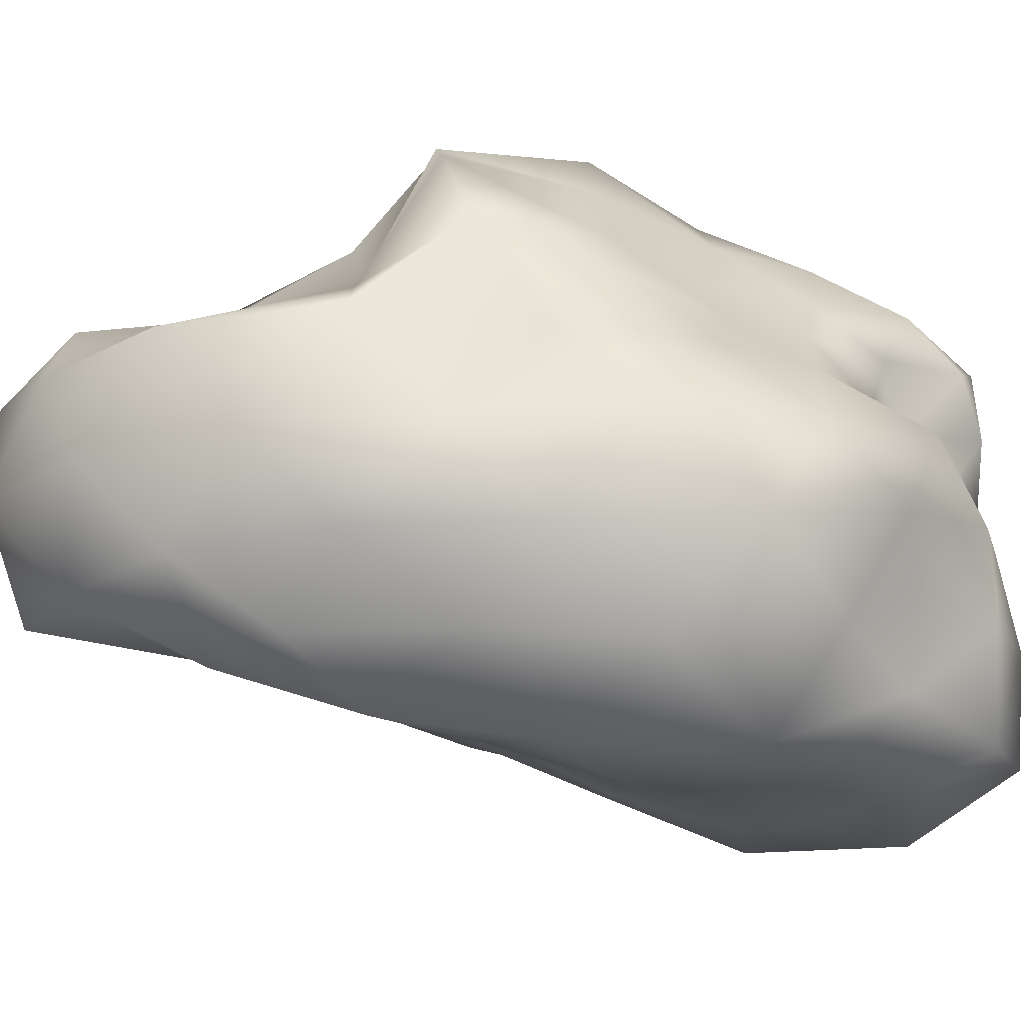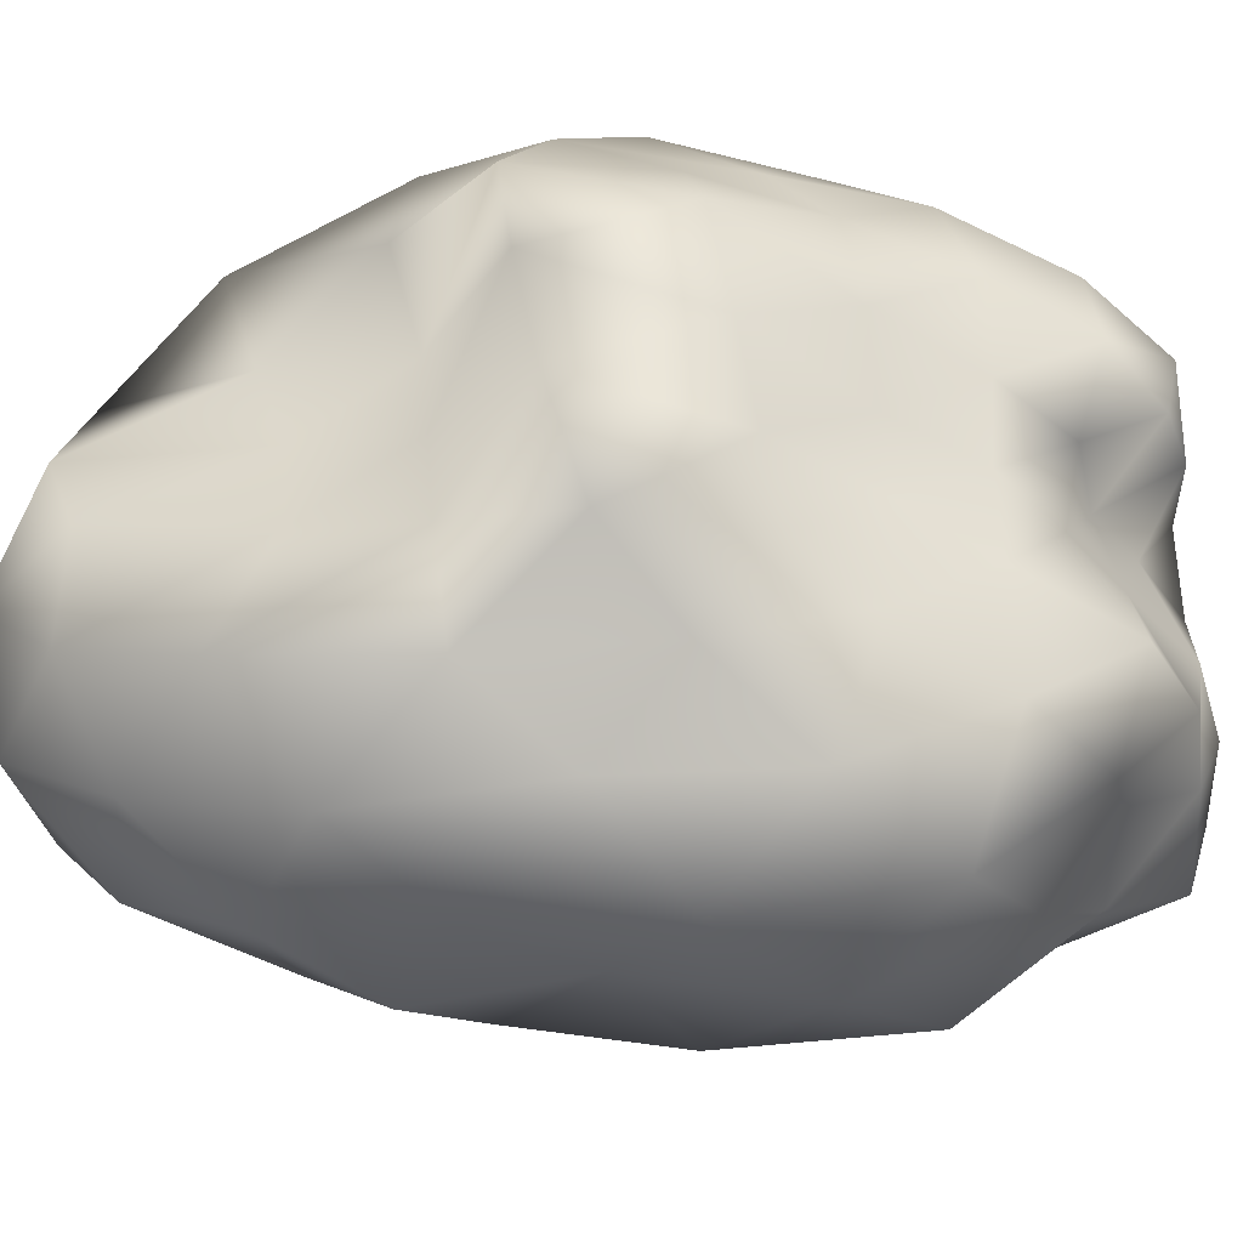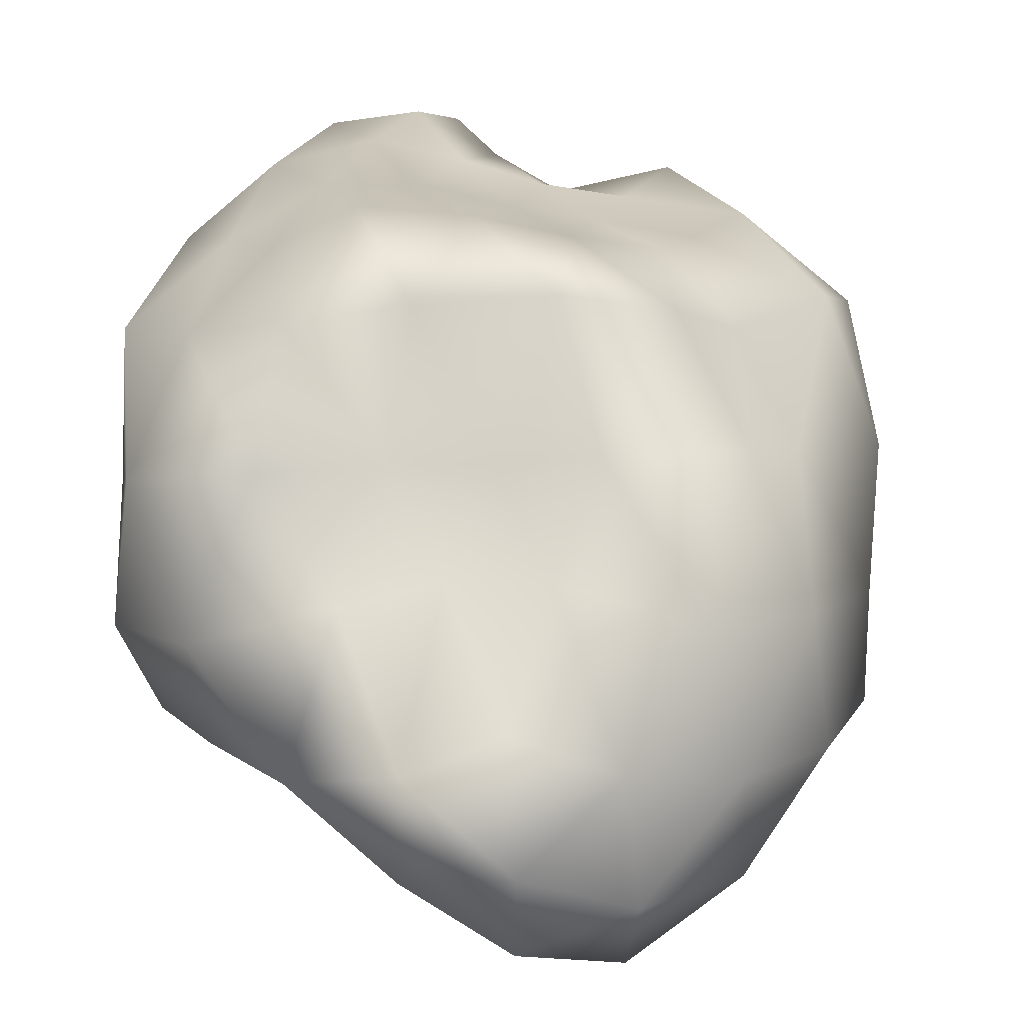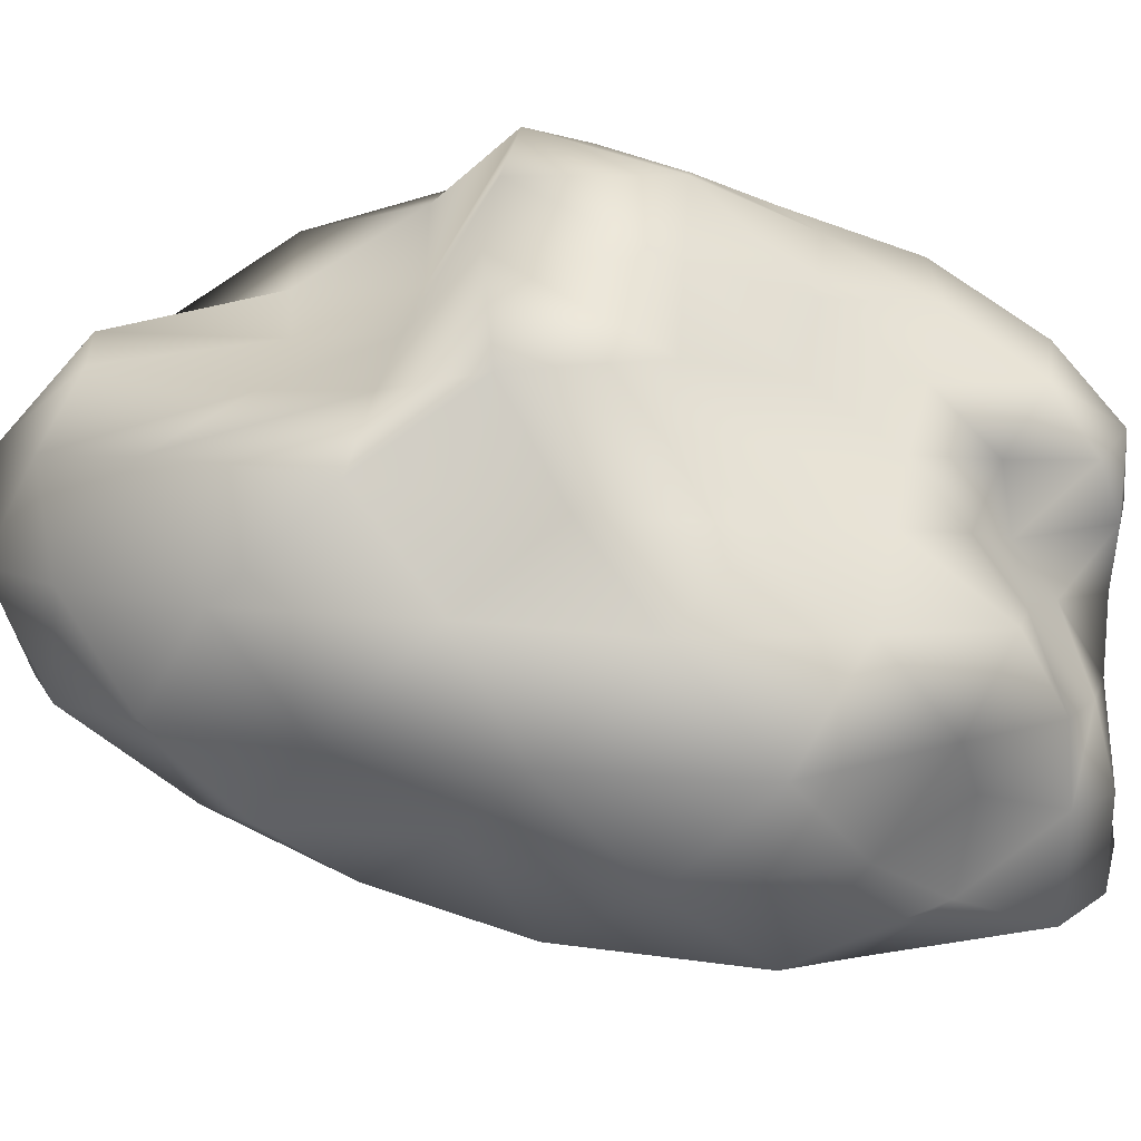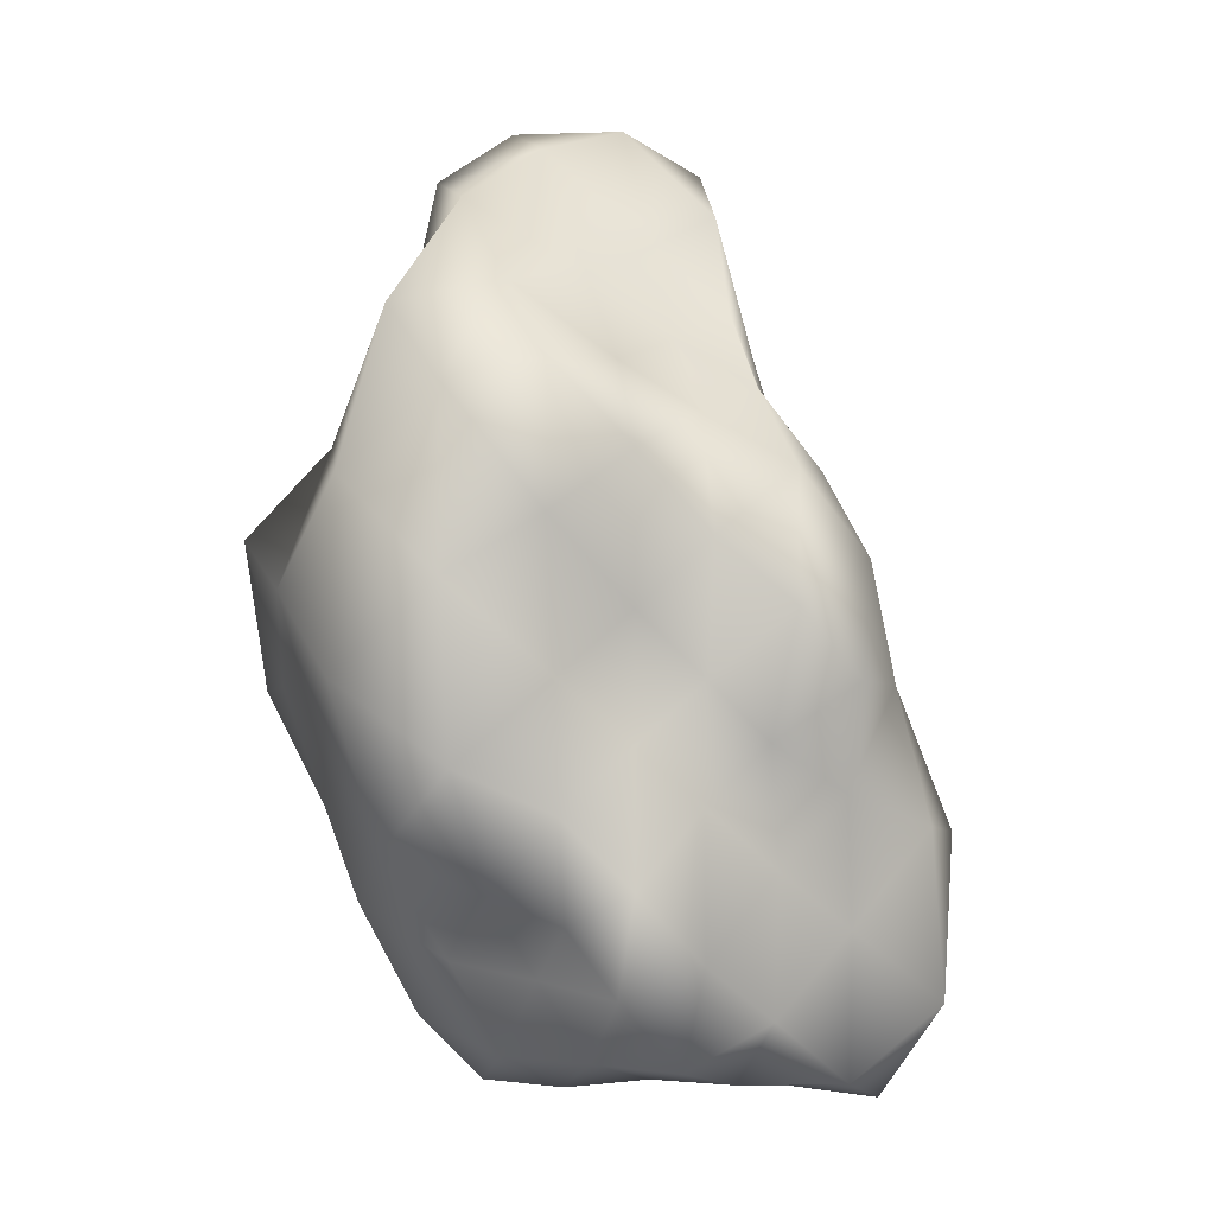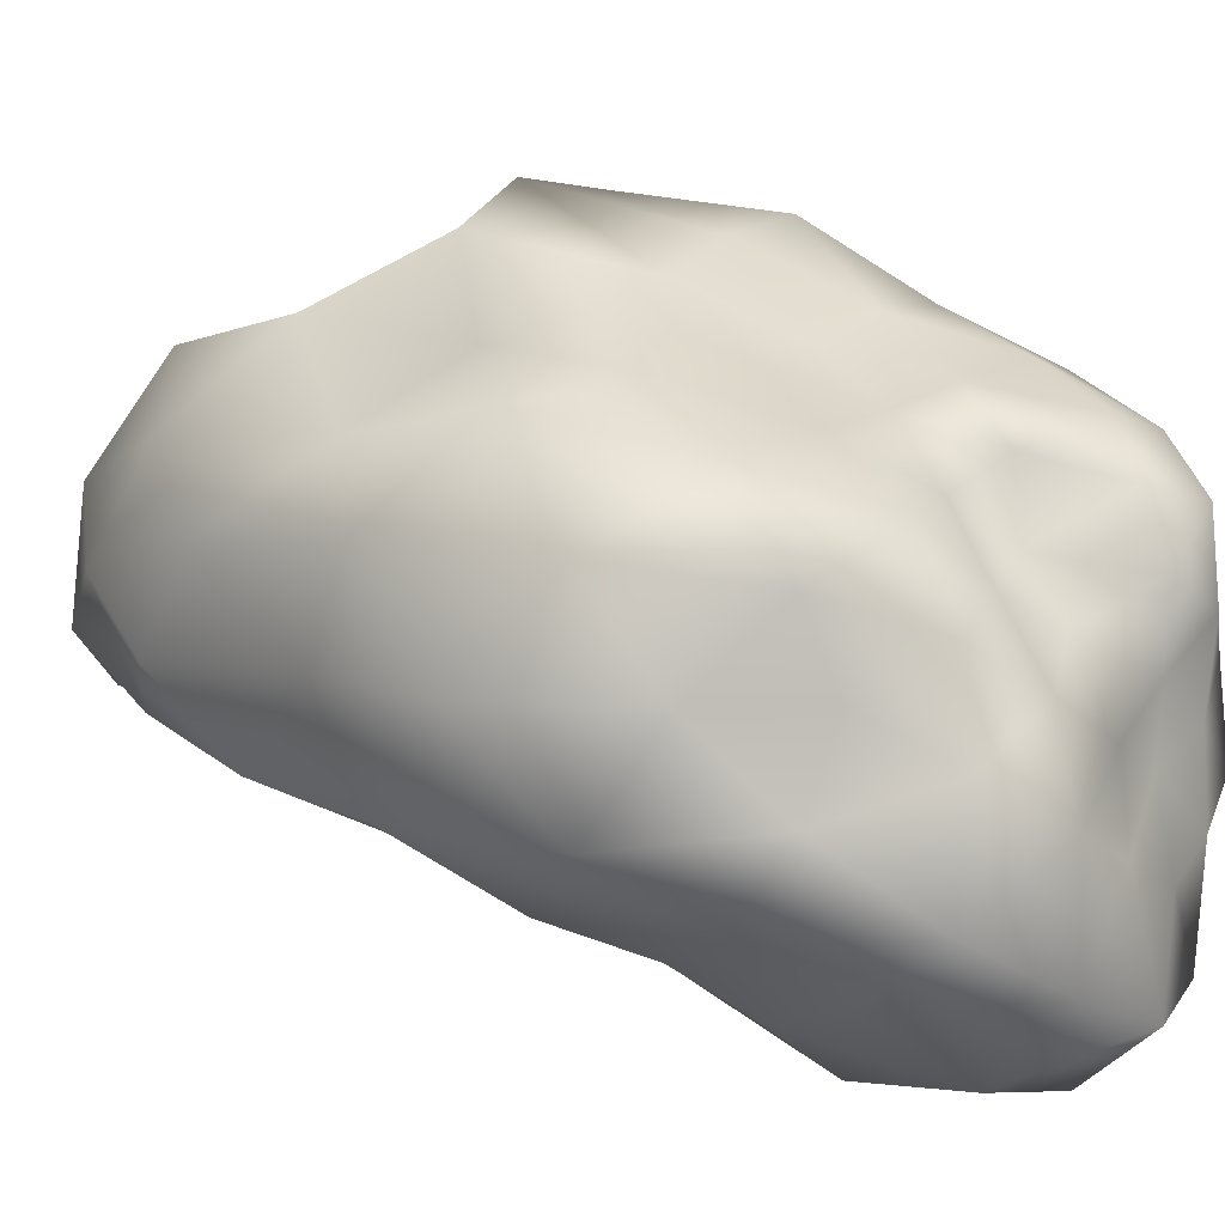
<metadata>
{"format":"obj","ext":"obj","renderer":"f3d","projection":"perspective","resolution":1024,"background":"white","views":[{"elev":14.0,"azim":-95.9,"up":"+Z"},{"elev":50.8,"azim":-101.2,"up":"+Z"},{"elev":47.7,"azim":176.4,"up":"+Z"},{"elev":38.8,"azim":-86.3,"up":"+Z"},{"elev":-5.0,"azim":103.3,"up":"+Y"},{"elev":6.3,"azim":-57.2,"up":"+Z"}]}
</metadata>
<code>
g object
v -41.34 -2.264e-05 133.8
v -77.29 64.22 150.8
v -77.4 -2.713e-05 125.2
v -28.93 72.12 169.3
v -44.59 111.2 116.7
v 0 -2.728e-05 148
v -21.27 158.9 98.21
v 20.27 152.1 93.61
v 0 228.9 91.59
v 0 105.9 111.4
v 40.7 101.6 106.5
v 79.97 66.5 156.1
v 48.24 -2.629e-05 156.1
v 83.74 -2.934e-05 135.5
v 28.25 70.56 165.4
v -106 35.39 111.4
v -103.4 115.6 121.1
v -129.9 76.99 80.28
v -156.1 123.3 43.14
v -130.9 191.7 26.96
v -154.4 147.2 0
v -124.9 164.7 77.18
v -91.23 227.5 56.38
v -43.19 241.5 80.07
v -77.78 193.8 107.5
v -130.9 191.7 26.96
v -118.9 174.9 -24.5
v -154.4 147.2 0
v -93.3 233 0
v -65.91 164.8 -40.74
v -93.3 233 0
v -28.48 159.3 -52.81
v 0 221.6 -44.29
v 0 153.9 -61.83
v -45.17 252.6 -27.92
v 0 265.1 0
v 0 266.9 53.38
v -47.72 266.5 29.49
v 0 265.1 0
v -47.72 266.5 29.49
v 0 265.1 0
v 42.11 234.7 78.08
v 44.23 247.2 27.34
v 0 265.1 0
v 86.42 216.3 53.41
v 30.44 169.9 -56.44
v 36.09 201.3 -22.31
v 61.4 153 -37.95
v 0 265.1 0
v 94.15 139.1 -19.4
v 116.7 172 24.05
v 139.3 133.1 0
v 73.19 182.6 0
v 0 265.1 0
v 63.29 158.2 87.46
v 155 122.9 42.85
v 123.2 163.1 76.16
v 146.5 86.45 90.55
v 119.5 40.01 125.6
v 94.07 105 110.1
v 142.3 67.71 0
v 154.2 40.61 42.62
v 127.1 -2.334e-05 0
v 120.8 -58.01 0
v 114.9 -91.4 31.75
v 109.5 -104.5 0
v 145.3 -38.38 40.17
v 124.5 -73.49 76.92
v 103.9 -34.63 109.2
v 149.5 -3.238e-05 92.41
v 121.5 96.24 -33.58
v 111.5 29.3 -30.82
v 102.8 60.71 -63.54
v 92.84 30.95 -97.58
v 78.93 -26.42 -82.97
v 75.58 -2.644e-05 -122.3
v 94.83 -2.054e-05 -58.61
v 91.27 -53.89 -56.41
v 112.7 -89.66 -31.14
v 107.1 -28.27 -29.6
v 16.04 119.7 -74.06
v 52.87 131.6 -73.06
v 38.03 94.94 -99.56
v 63.64 52.95 -124.2
v 82.14 91.67 -96.17
v 88.24 116.1 -54.53
v -13.93 103.8 -64.35
v 0 75.22 -78.73
v -26.71 66.47 -69.94
v -46.62 38.67 -90.97
v -35.32 -1.921e-05 -114.3
v -62.17 -2.189e-05 -100.6
v -16.67 41.8 -97.6
v 0 -2.332e-05 -127.3
v 40.65 -2.22e-05 -131.5
v 18.92 47.23 -110.7
v -62.42 -51.94 -121.8
v -25.35 -63.4 -148.4
v -52.54 -131.7 -137.6
v -24.58 -184.3 -113.5
v 23.25 -174.5 -107.4
v 0 -177 -70.98
v 0 -139.9 -146.9
v 42.71 -106.6 -111.8
v 57.67 -48.09 -112.5
v 24.74 -61.61 -144.8
v 31.32 -175.2 -58.08
v 58.28 -145.6 -80.54
v 67.03 -167.7 -41.43
v 92.41 -135.8 -19.04
v 91.95 -120.8 -56.83
v 72.48 -80.89 -84.86
v 0 -168.7 -33.59
v 31 -173.4 -19.16
v 0 -171.6 0
v 0 -172.4 34.64
v 31.13 -174.8 57.72
v 0 -161.8 65.08
v 31.86 -177.6 19.69
v 64.82 -161.2 40.06
v 0 -171.6 0
v 86.83 -127.6 17.89
v 65.56 -164.2 0
v 0 -171.6 0
v -31.23 -174.3 -57.9
v -30.32 -169.6 -18.74
v -69.68 -174 -43.07
v 0 -171.6 0
v -104.5 -153.2 -21.52
v -100.9 -148.2 20.78
v -121.5 -115.6 0
v -100.9 -148.2 20.78
v -65.01 -162.2 0
v -53.36 -134.2 32.98
v -65.01 -162.2 0
v -22.89 -128.8 42.45
v -26.63 -148.4 16.46
v 0 -171.6 0
v -26.63 -148.4 16.46
v 0 -171.6 0
v -134.8 -106.6 37.26
v -121.5 -115.6 0
v -96.62 -127.1 59.71
v -124.5 -73.49 76.91
v -96.37 -32.32 101.3
v -53.14 -44.18 103.7
v -71.8 -80.08 84.07
v -34.11 -85.33 89.31
v -16.33 -122.6 75.42
v -44.72 -111.2 61.8
v -18.83 -47.1 110.2
v 62.93 -52.4 122.8
v 20.7 -51.76 121.2
v 40.48 -100.8 106
v 18.94 -141.4 87.48
v 0 -93.41 98
v 57.96 -144.5 80.09
v 84.85 -94.45 99.34
v 90.89 -119.6 56.18
v -153.6 73.38 0
v -171.3 45.3 47.35
v -181.1 -3.333e-05 0
v -151.2 -3.267e-05 93.44
v -160.2 -76.31 0
v -170.8 -44.99 47.2
v -141.9 112.2 -39.22
v -153.6 73.38 0
v -162.9 43.03 -45.04
v -181.1 -3.333e-05 0
v -104.9 61.69 -64.81
v -160.2 -76.31 0
v -138 -108.9 -38.13
v -170.1 -44.74 -47.01
v -129.1 -76.14 -79.81
v -92.99 -31.07 -97.74
v -80.57 26.94 -84.69
v -128.4 -2.773e-05 -79.35
v -85.3 112.6 -52.72
v -62.97 70.21 -73.73
v -40.42 100.7 -55.86
v -70.37 -176 -97.25
v -90.25 -100.9 -105.7
v -115.9 -152.5 -71.6
f 1 2 3
f 2 4 5
f 4 1 6
f 1 4 2
f 7 8 9
f 8 10 11
f 10 7 5
f 7 10 8
f 12 13 14
f 13 15 6
f 15 12 11
f 12 15 13
f 4 10 5
f 10 15 11
f 15 4 6
f 4 15 10
f 2 16 3
f 16 17 18
f 17 2 5
f 2 17 16
f 19 20 21
f 20 22 23
f 22 19 18
f 19 22 20
f 24 7 9
f 7 25 5
f 25 24 23
f 24 25 7
f 17 22 18
f 22 25 23
f 25 17 5
f 17 25 22
f 26 27 28
f 27 29 30
f 31 20 23
f 26 29 27
f 32 33 34
f 33 35 36
f 35 32 30
f 32 35 33
f 37 24 9
f 24 38 23
f 38 37 39
f 37 38 24
f 29 35 30
f 35 40 41
f 38 31 23
f 29 40 35
f 42 37 9
f 37 43 44
f 43 42 45
f 42 43 37
f 33 46 34
f 46 47 48
f 47 33 49
f 33 47 46
f 50 51 52
f 51 53 45
f 53 50 48
f 50 53 51
f 43 47 54
f 47 53 48
f 53 43 45
f 43 53 47
f 8 42 9
f 42 55 45
f 55 8 11
f 8 55 42
f 51 56 52
f 56 57 58
f 57 51 45
f 51 57 56
f 59 12 14
f 12 60 11
f 60 59 58
f 59 60 12
f 55 57 45
f 57 60 58
f 60 55 11
f 55 60 57
f 56 61 52
f 61 62 63
f 62 56 58
f 56 62 61
f 64 65 66
f 65 67 68
f 67 64 63
f 64 67 65
f 69 59 14
f 59 70 58
f 70 69 68
f 69 70 59
f 62 67 63
f 67 70 68
f 70 62 58
f 62 70 67
f 61 71 52
f 71 72 73
f 72 61 63
f 61 72 71
f 74 75 76
f 75 77 78
f 77 74 73
f 74 77 75
f 79 64 66
f 64 80 63
f 80 79 78
f 79 80 64
f 72 77 73
f 77 80 78
f 80 72 63
f 72 80 77
f 46 81 34
f 81 82 83
f 82 46 48
f 46 82 81
f 84 74 76
f 74 85 73
f 85 84 83
f 84 85 74
f 71 50 52
f 50 86 48
f 86 71 73
f 71 86 50
f 82 85 83
f 85 86 73
f 86 82 48
f 82 86 85
f 81 87 34
f 87 88 89
f 88 81 83
f 81 88 87
f 90 91 92
f 91 93 94
f 93 90 89
f 90 93 91
f 95 84 76
f 84 96 83
f 96 95 94
f 95 96 84
f 88 93 89
f 93 96 94
f 96 88 83
f 88 96 93
f 91 97 92
f 97 98 99
f 98 91 94
f 91 98 97
f 100 101 102
f 101 103 104
f 103 100 99
f 100 103 101
f 105 95 76
f 95 106 94
f 106 105 104
f 105 106 95
f 98 103 99
f 103 106 104
f 106 98 94
f 98 106 103
f 101 107 102
f 107 108 109
f 108 101 104
f 101 108 107
f 110 79 66
f 79 111 78
f 111 110 109
f 110 111 79
f 75 105 76
f 105 112 104
f 112 75 78
f 75 112 105
f 108 111 109
f 111 112 78
f 112 108 104
f 108 112 111
f 107 113 102
f 113 114 115
f 114 107 109
f 107 114 113
f 116 117 118
f 117 119 120
f 119 116 121
f 116 119 117
f 122 110 66
f 110 123 109
f 123 122 120
f 122 123 110
f 114 119 124
f 119 123 120
f 123 114 109
f 114 123 119
f 113 125 102
f 125 126 127
f 126 113 128
f 113 126 125
f 129 130 131
f 132 133 134
f 135 129 127
f 129 135 130
f 136 116 118
f 116 137 138
f 137 136 134
f 136 137 116
f 126 135 127
f 133 137 134
f 139 126 140
f 126 139 135
f 132 141 142
f 141 143 144
f 143 132 134
f 132 143 141
f 145 146 3
f 146 147 148
f 147 145 144
f 145 147 146
f 149 136 118
f 136 150 134
f 150 149 148
f 149 150 136
f 143 147 144
f 147 150 148
f 150 143 134
f 143 150 147
f 146 1 3
f 1 151 6
f 151 146 148
f 146 151 1
f 13 152 14
f 152 153 154
f 153 13 6
f 13 153 152
f 155 149 118
f 149 156 148
f 156 155 154
f 155 156 149
f 151 153 6
f 153 156 154
f 156 151 148
f 151 156 153
f 117 155 118
f 155 157 154
f 157 117 120
f 117 157 155
f 152 69 14
f 69 158 68
f 158 152 154
f 152 158 69
f 65 122 66
f 122 159 120
f 159 65 68
f 65 159 122
f 157 158 154
f 158 159 68
f 159 157 120
f 157 159 158
f 160 19 21
f 19 161 18
f 161 160 162
f 160 161 19
f 16 145 3
f 145 163 144
f 163 16 18
f 16 163 145
f 141 164 142
f 164 165 162
f 165 141 144
f 141 165 164
f 161 163 18
f 163 165 144
f 165 161 162
f 161 165 163
f 166 167 28
f 167 168 169
f 168 166 170
f 166 168 167
f 171 172 131
f 172 173 174
f 173 171 169
f 171 173 172
f 175 176 92
f 176 177 170
f 177 175 174
f 175 177 176
f 168 173 169
f 173 177 174
f 177 168 170
f 168 177 173
f 27 166 28
f 166 178 170
f 178 27 30
f 27 178 166
f 176 90 92
f 90 179 89
f 179 176 170
f 176 179 90
f 87 32 34
f 32 180 30
f 180 87 89
f 87 180 32
f 178 179 170
f 179 180 89
f 180 178 30
f 178 180 179
f 125 100 102
f 100 181 99
f 181 125 127
f 125 181 100
f 97 175 92
f 175 182 174
f 182 97 99
f 97 182 175
f 172 129 131
f 129 183 127
f 183 172 174
f 172 183 129
f 181 182 99
f 182 183 174
f 183 181 127
f 181 183 182

</code>
